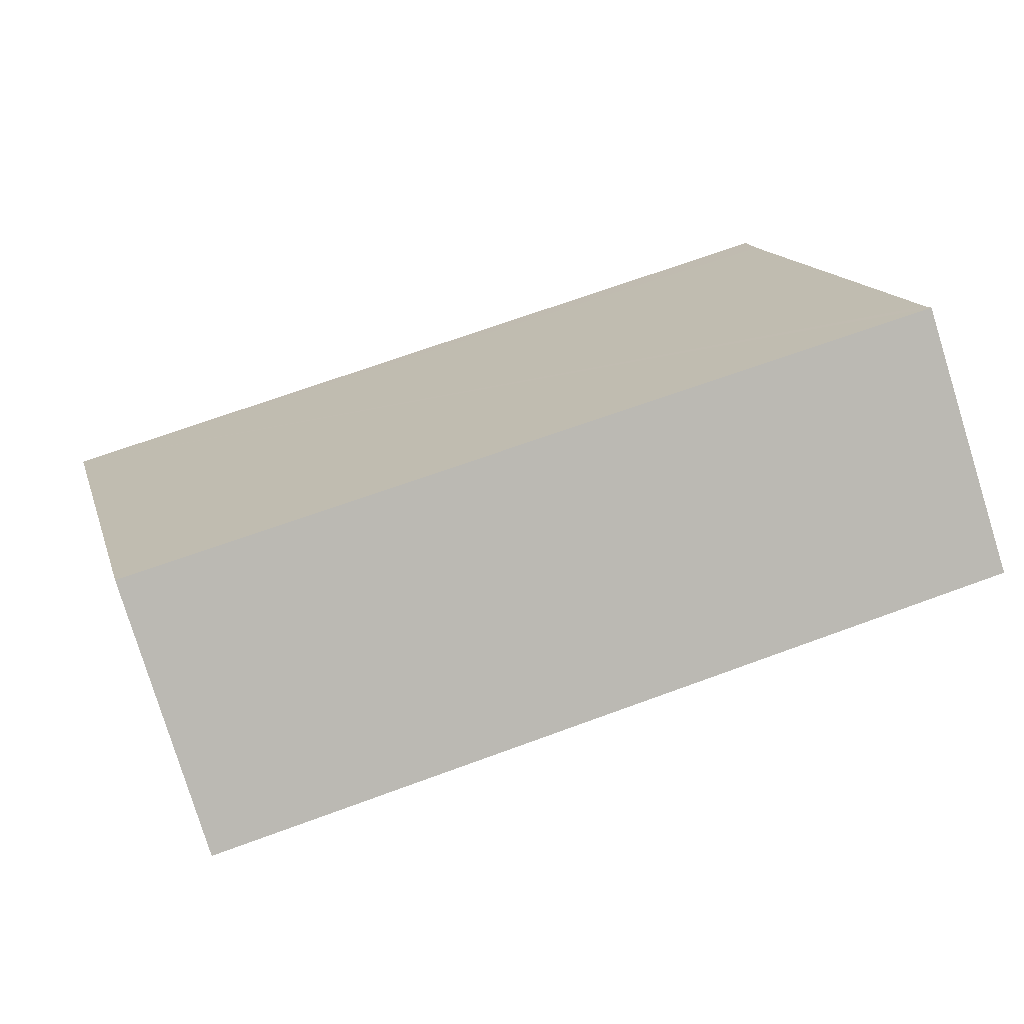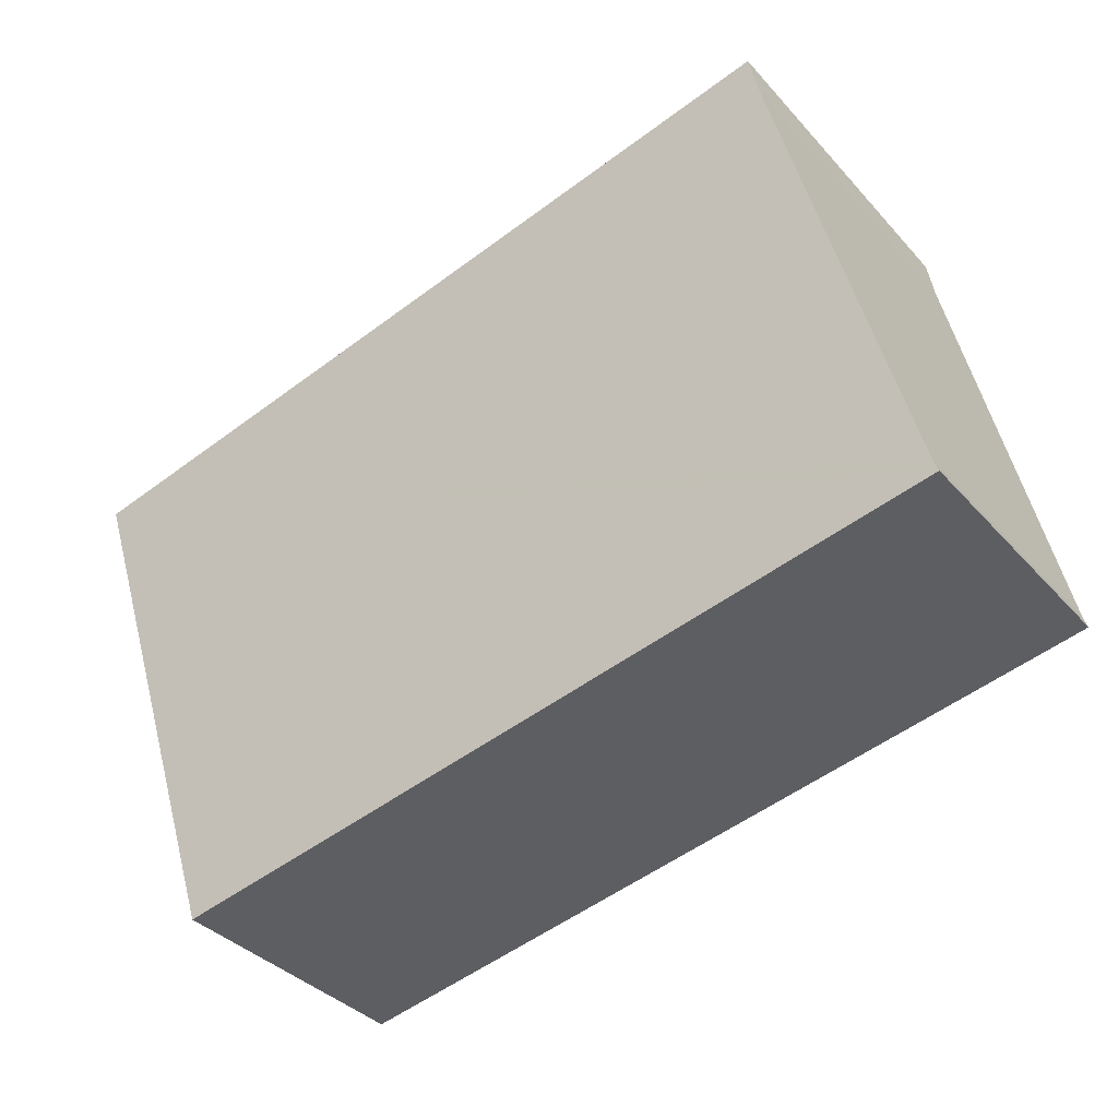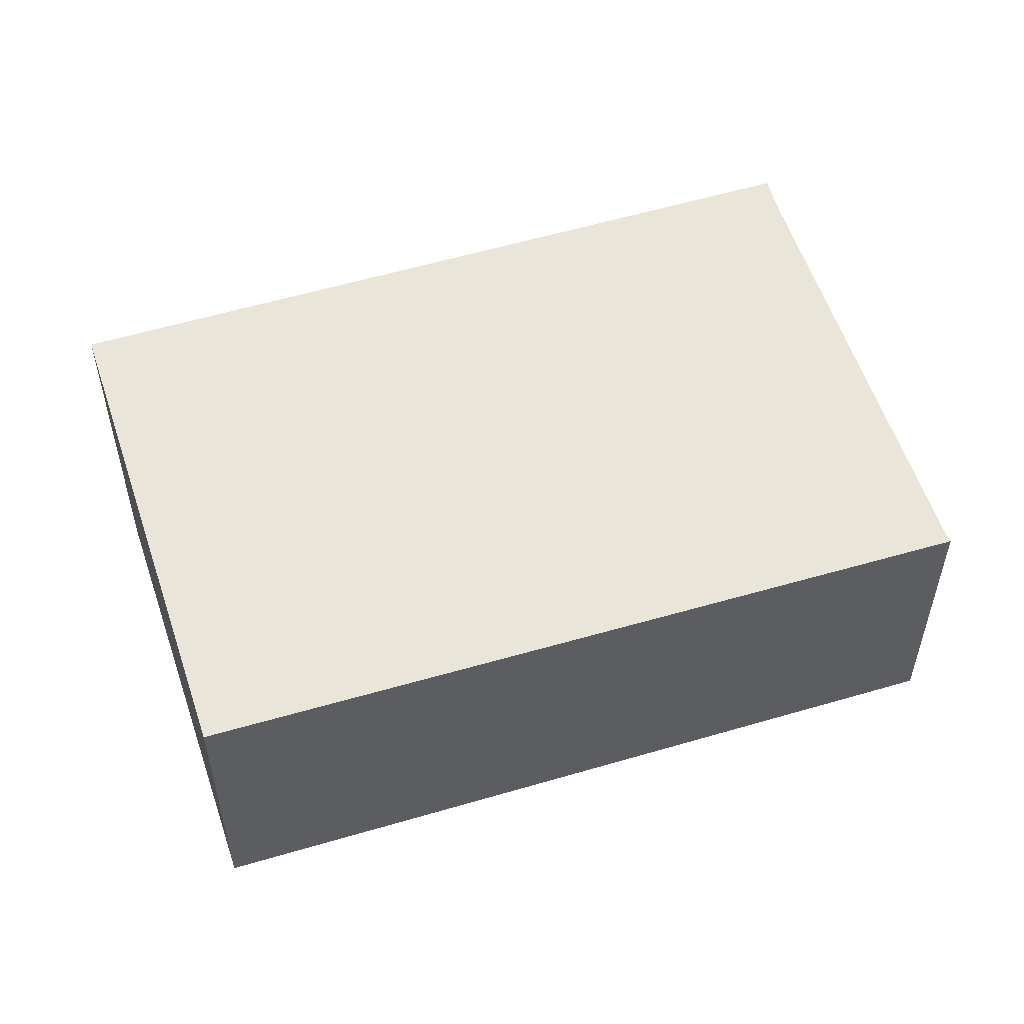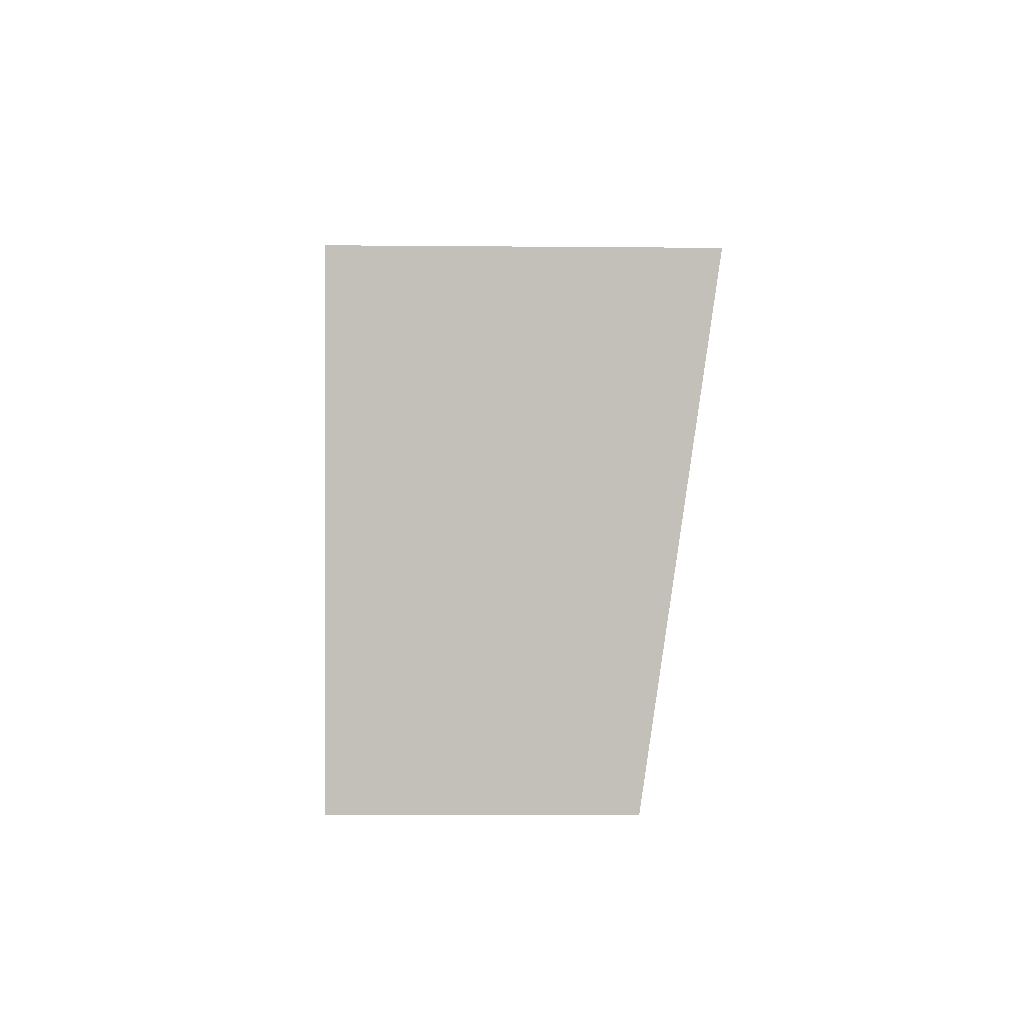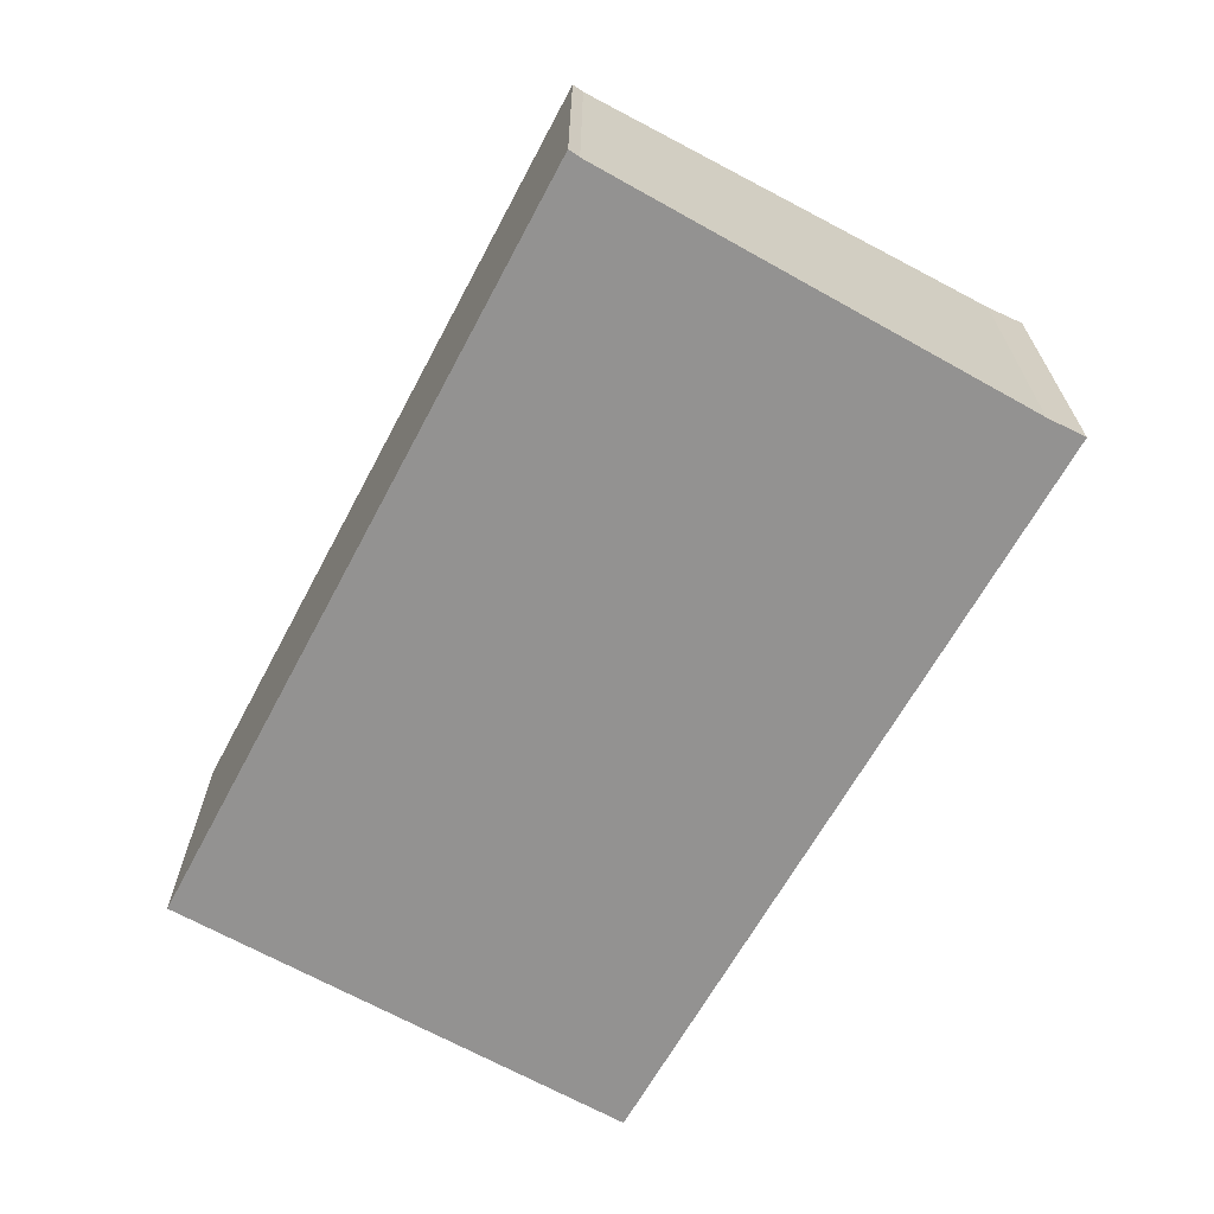
<metadata>
{"format":"obj","ext":"obj","renderer":"f3d","projection":"perspective","resolution":1024,"background":"white","views":[{"elev":-79.7,"azim":-162.8,"up":"+Z"},{"elev":-36.7,"azim":-143.9,"up":"+Z"},{"elev":52.0,"azim":173.5,"up":"+Y"},{"elev":-9.7,"azim":88.7,"up":"+Z"},{"elev":-66.5,"azim":-106.9,"up":"+Y"}]}
</metadata>
<code>
v  7.423 2.804 2.667
v  0.841 2.759 3.757
v  0.896 2.804 4.084
v  0.031 2.244 0.093
v  0 2.23 1.365e-16
v  6.54 2.249 -1.283
v  0.896 -2.501e-16 4.084
v  0.841 -2.301e-16 3.757
v  0.031 -5.695e-18 0.093
v  0 0 0
v  7.423 -1.633e-16 2.667
v  6.54 7.856e-17 -1.283
g defaultobject
f 1 2 3
f 2 1 4
f 4 1 5
f 5 1 6
f 2 7 3
f 7 2 8
f 4 8 2
f 8 4 9
f 5 9 4
f 9 5 10
f 7 1 3
f 1 7 11
f 11 6 1
f 6 11 12
f 12 5 6
f 5 12 10
f 7 12 11
f 12 7 8
f 12 8 9
f 12 9 10

</code>
